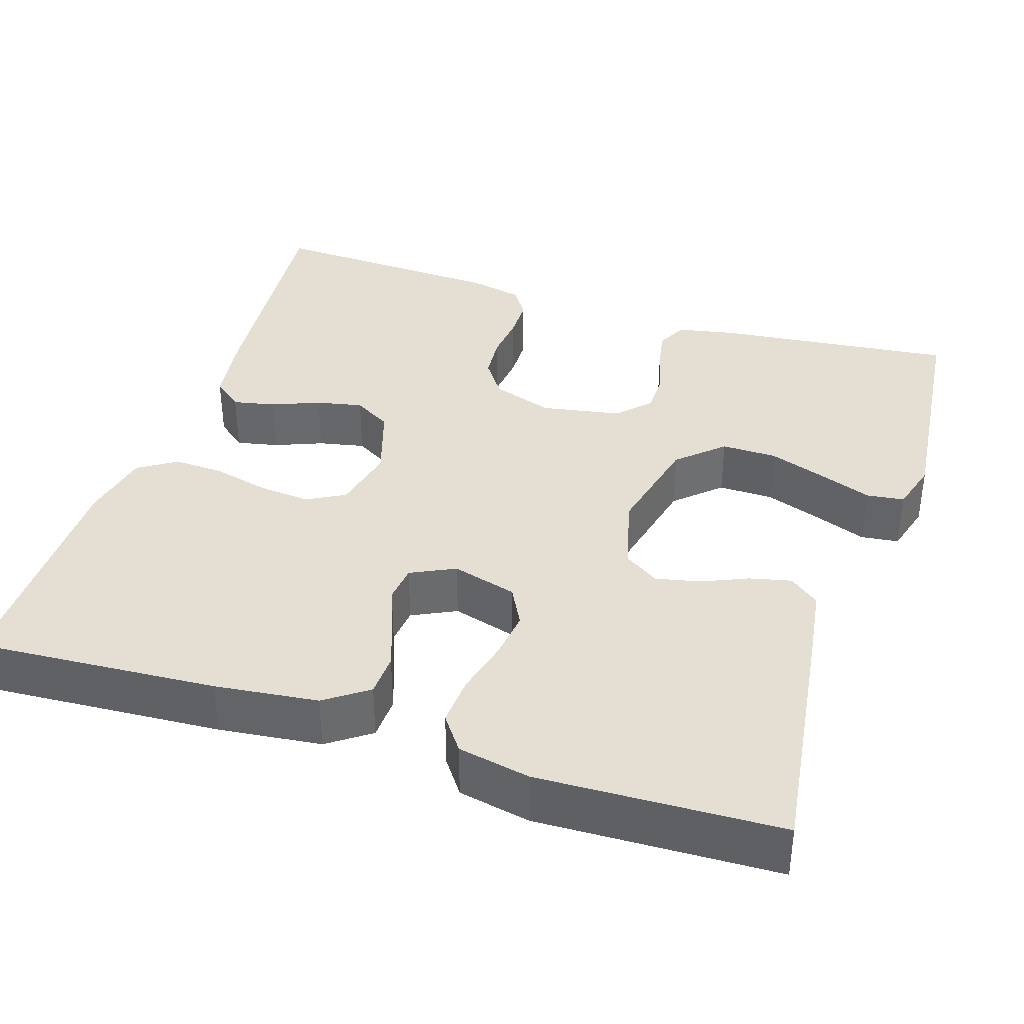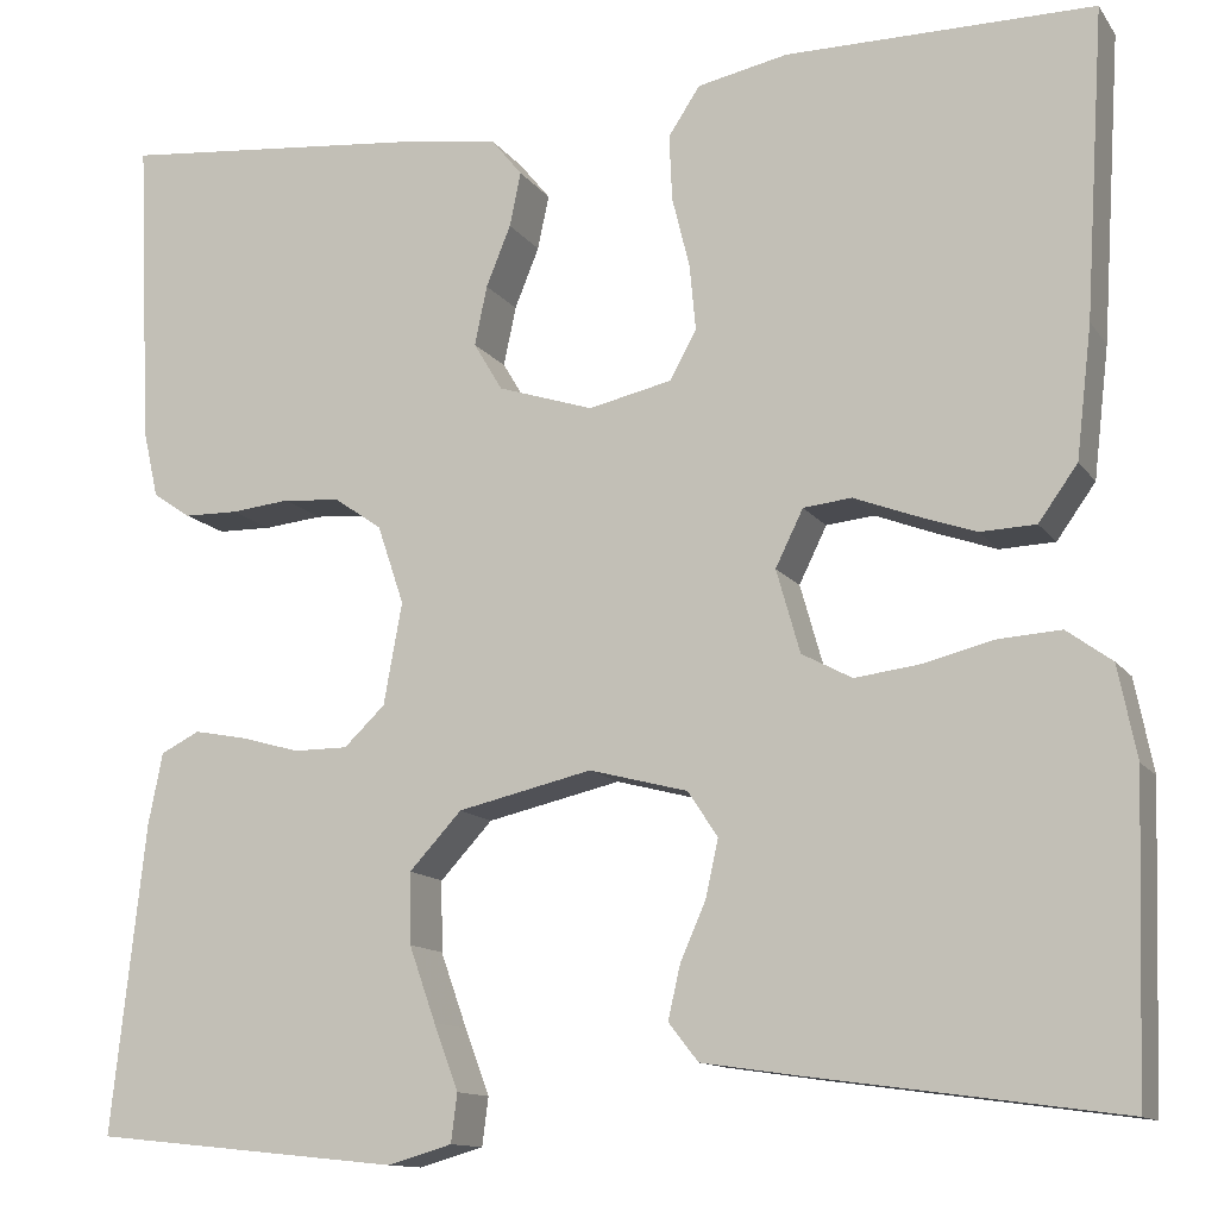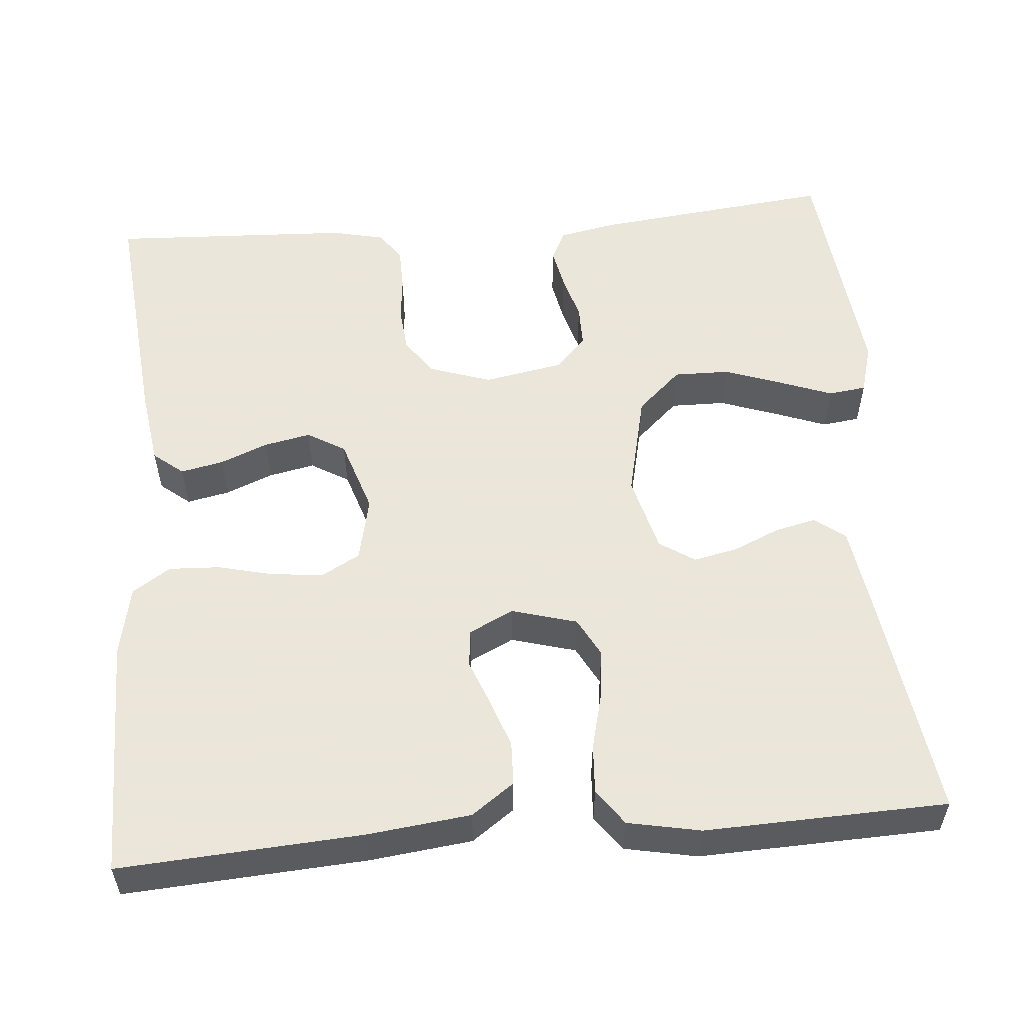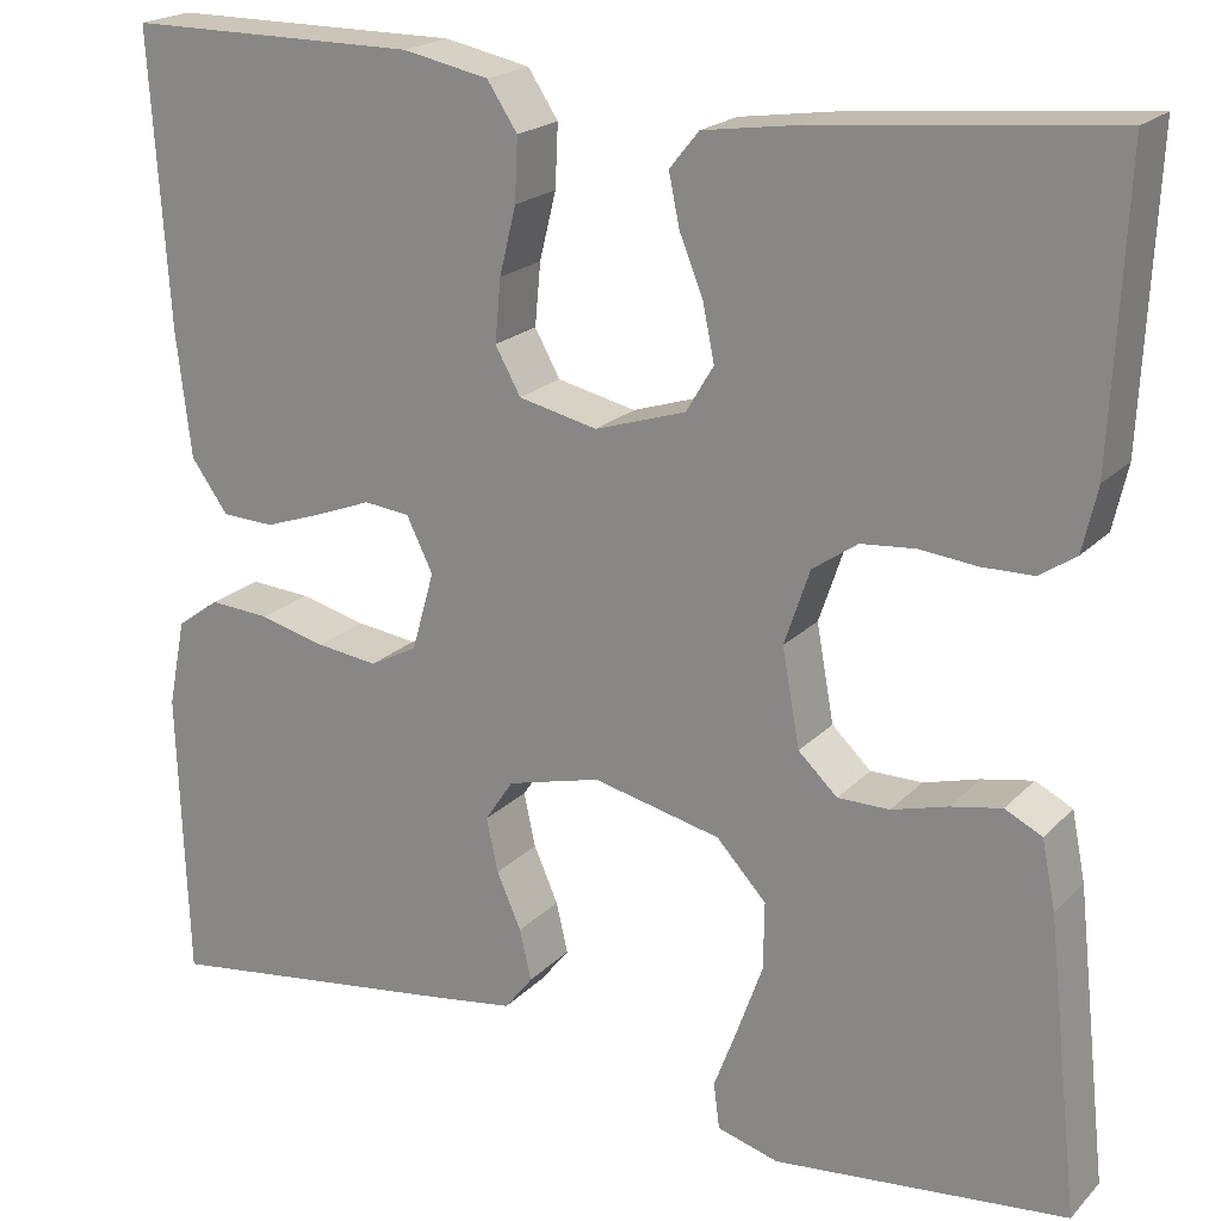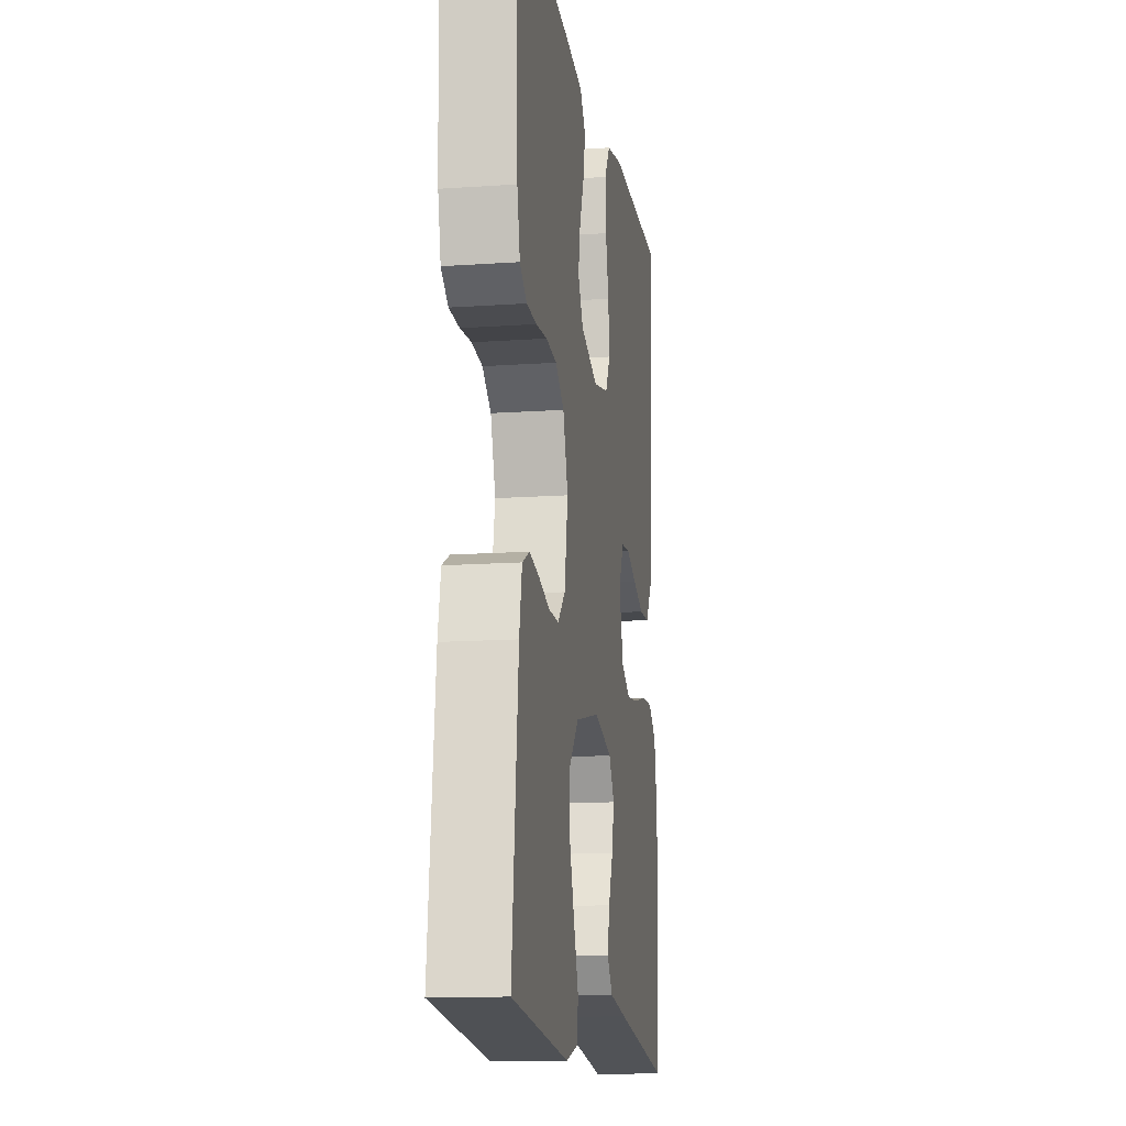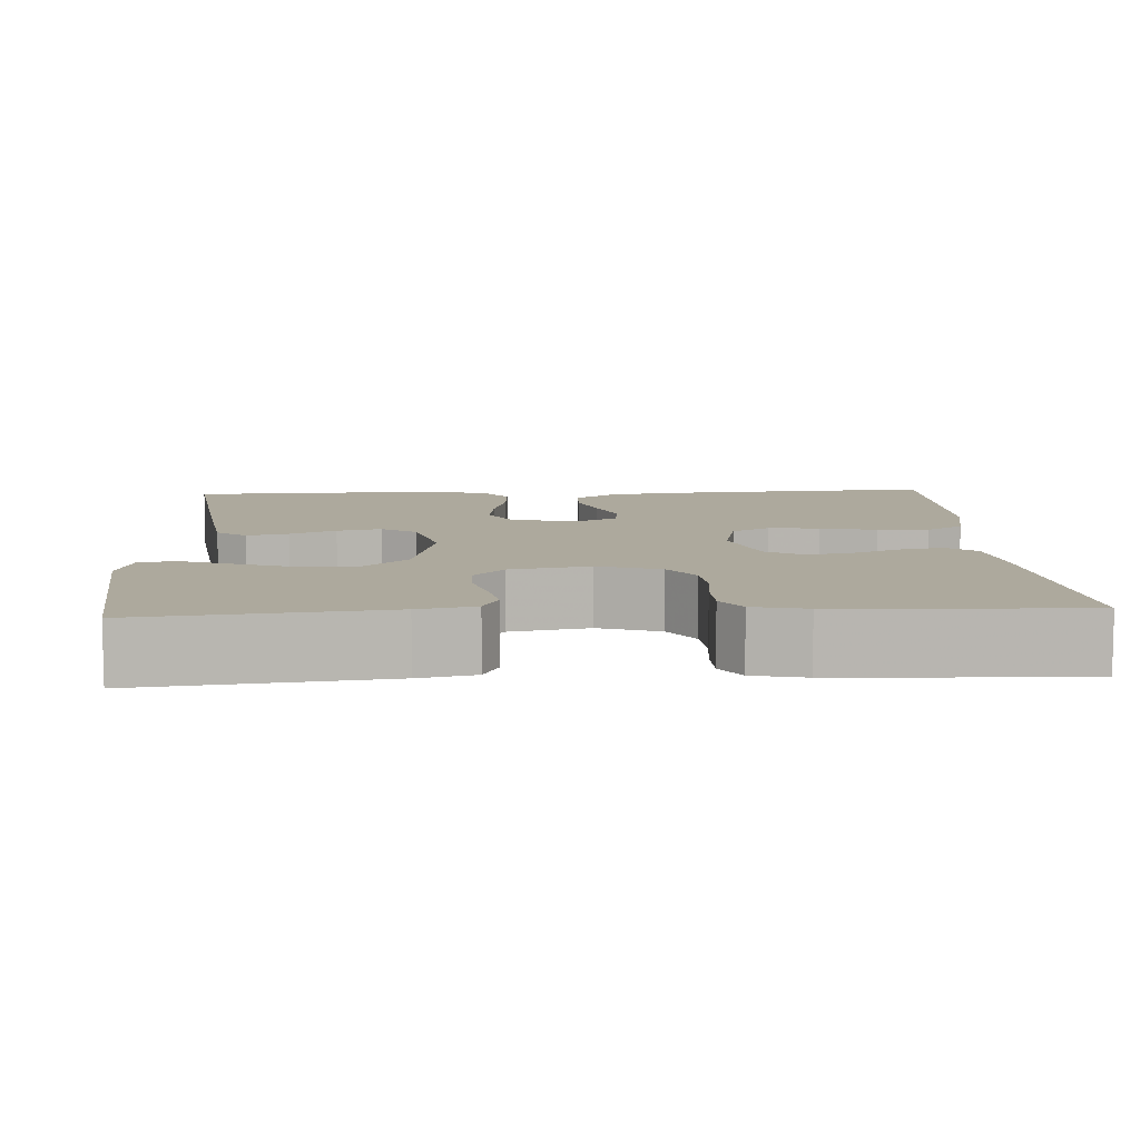
<metadata>
{"format":"obj","ext":"obj","renderer":"f3d","projection":"perspective","resolution":1024,"background":"white","views":[{"elev":37.2,"azim":108.0,"up":"+Y"},{"elev":-12.6,"azim":21.8,"up":"+Z"},{"elev":55.0,"azim":85.1,"up":"+Y"},{"elev":20.4,"azim":-149.8,"up":"+Z"},{"elev":-14.1,"azim":-81.3,"up":"+Z"},{"elev":8.8,"azim":-93.2,"up":"+Y"}]}
</metadata>
<code>
v 0.5 0.07 -0.5
v 0.2 0.07 -0.459
v 0.105 0.07 -0.445
v 0.076 0.07 -0.408
v 0.088 0.07 -0.356
v 0.113 0.07 -0.299
v 0.125 0.07 -0.244
v 0.096 0.07 -0.2
v 0 0.07 -0.175
v -0.131 0.07 -0.205
v -0.182 0.07 -0.26
v -0.181 0.07 -0.329
v -0.155 0.07 -0.402
v -0.131 0.07 -0.466
v -0.137 0.07 -0.513
v -0.2 0.07 -0.531
v -0.5 0.07 -0.5
v -0.467 0.07 -0.2
v -0.453 0.07 -0.13
v -0.415 0.07 -0.111
v -0.363 0.07 -0.121
v -0.306 0.07 -0.137
v -0.253 0.07 -0.137
v -0.213 0.07 -0.099
v -0.195 0.07 0
v -0.221 0.07 0.077
v -0.267 0.07 0.109
v -0.323 0.07 0.114
v -0.381 0.07 0.108
v -0.434 0.07 0.109
v -0.471 0.07 0.134
v -0.486 0.07 0.2
v -0.5 0.07 0.5
v -0.2 0.07 0.471
v -0.104 0.07 0.457
v -0.074 0.07 0.42
v -0.085 0.07 0.367
v -0.109 0.07 0.308
v -0.121 0.07 0.25
v -0.093 0.07 0.203
v 0 0.07 0.173
v 0.081 0.07 0.191
v 0.107 0.07 0.238
v 0.101 0.07 0.302
v 0.084 0.07 0.371
v 0.081 0.07 0.435
v 0.112 0.07 0.482
v 0.2 0.07 0.5
v 0.5 0.07 0.5
v 0.481 0.07 0.2
v 0.466 0.07 0.072
v 0.428 0.07 0.019
v 0.374 0.07 0.017
v 0.314 0.07 0.038
v 0.257 0.07 0.06
v 0.21 0.07 0.055
v 0.183 0.07 0
v 0.206 0.07 -0.081
v 0.255 0.07 -0.107
v 0.318 0.07 -0.099
v 0.386 0.07 -0.082
v 0.448 0.07 -0.078
v 0.492 0.07 -0.11
v 0.51 0.07 -0.2
v 0.5 0 -0.5
v 0.2 0 -0.459
v 0.105 0 -0.445
v 0.076 0 -0.408
v 0.088 0 -0.356
v 0.113 0 -0.299
v 0.125 0 -0.244
v 0.096 0 -0.2
v 0 0 -0.175
v -0.131 0 -0.205
v -0.182 0 -0.26
v -0.181 0 -0.329
v -0.155 0 -0.402
v -0.131 0 -0.466
v -0.137 0 -0.513
v -0.2 0 -0.531
v -0.5 0 -0.5
v -0.467 0 -0.2
v -0.453 0 -0.13
v -0.415 0 -0.111
v -0.363 0 -0.121
v -0.306 0 -0.137
v -0.253 0 -0.137
v -0.213 0 -0.099
v -0.195 0 0
v -0.221 0 0.077
v -0.267 0 0.109
v -0.323 0 0.114
v -0.381 0 0.108
v -0.434 0 0.109
v -0.471 0 0.134
v -0.486 0 0.2
v -0.5 0 0.5
v -0.2 0 0.471
v -0.104 0 0.457
v -0.074 0 0.42
v -0.085 0 0.367
v -0.109 0 0.308
v -0.121 0 0.25
v -0.093 0 0.203
v 0 0 0.173
v 0.081 0 0.191
v 0.107 0 0.238
v 0.101 0 0.302
v 0.084 0 0.371
v 0.081 0 0.435
v 0.112 0 0.482
v 0.2 0 0.5
v 0.5 0 0.5
v 0.481 0 0.2
v 0.466 0 0.072
v 0.428 0 0.019
v 0.374 0 0.017
v 0.314 0 0.038
v 0.257 0 0.06
v 0.21 0 0.055
v 0.183 0 0
v 0.206 0 -0.081
v 0.255 0 -0.107
v 0.318 0 -0.099
v 0.386 0 -0.082
v 0.448 0 -0.078
v 0.492 0 -0.11
v 0.51 0 -0.2
f 4 5 6
f 3 4 6
f 2 3 6
f 1 2 6
f 64 1 6
f 63 64 6
f 62 63 6
f 61 62 6
f 60 61 6
f 59 60 6 7
f 58 59 7 8
f 57 58 8 9
f 56 57 9 10
f 53 54 55
f 52 53 55
f 51 52 55
f 50 51 55
f 49 50 55
f 48 49 55
f 47 48 55
f 46 47 55
f 45 46 55
f 44 45 55
f 43 44 55 56
f 42 43 56 10
f 36 37 38
f 35 36 38
f 34 35 38
f 33 34 38
f 32 33 38
f 31 32 38
f 30 31 38
f 29 30 38
f 28 29 38
f 27 28 38 39
f 26 27 39 40
f 20 21 22
f 19 20 22
f 18 19 22
f 17 18 22
f 16 17 22
f 15 16 22
f 14 15 22
f 13 14 22
f 12 13 22 23
f 11 12 23 24
f 11 24 25
f 10 11 25
f 42 10 25
f 41 42 25
f 25 26 40 41
f 70 69 68
f 70 68 67
f 70 67 66
f 70 66 65
f 70 65 128
f 70 128 127
f 70 127 126
f 70 126 125
f 70 125 124
f 71 70 124 123
f 72 71 123 122
f 73 72 122 121
f 74 73 121 120
f 119 118 117
f 119 117 116
f 119 116 115
f 119 115 114
f 119 114 113
f 119 113 112
f 119 112 111
f 119 111 110
f 119 110 109
f 119 109 108
f 120 119 108 107
f 74 120 107 106
f 102 101 100
f 102 100 99
f 102 99 98
f 102 98 97
f 102 97 96
f 102 96 95
f 102 95 94
f 102 94 93
f 102 93 92
f 103 102 92 91
f 104 103 91 90
f 86 85 84
f 86 84 83
f 86 83 82
f 86 82 81
f 86 81 80
f 86 80 79
f 86 79 78
f 86 78 77
f 87 86 77 76
f 88 87 76 75
f 89 88 75
f 89 75 74
f 89 74 106
f 89 106 105
f 105 104 90 89
f 1 65 66 2
f 2 66 67 3
f 3 67 68 4
f 4 68 69 5
f 5 69 70 6
f 6 70 71 7
f 7 71 72 8
f 8 72 73 9
f 9 73 74 10
f 10 74 75 11
f 11 75 76 12
f 12 76 77 13
f 13 77 78 14
f 14 78 79 15
f 15 79 80 16
f 16 80 81 17
f 17 81 82 18
f 18 82 83 19
f 19 83 84 20
f 20 84 85 21
f 21 85 86 22
f 22 86 87 23
f 23 87 88 24
f 24 88 89 25
f 25 89 90 26
f 26 90 91 27
f 27 91 92 28
f 28 92 93 29
f 29 93 94 30
f 30 94 95 31
f 31 95 96 32
f 32 96 97 33
f 33 97 98 34
f 34 98 99 35
f 35 99 100 36
f 36 100 101 37
f 37 101 102 38
f 38 102 103 39
f 39 103 104 40
f 40 104 105 41
f 41 105 106 42
f 42 106 107 43
f 43 107 108 44
f 44 108 109 45
f 45 109 110 46
f 46 110 111 47
f 47 111 112 48
f 48 112 113 49
f 49 113 114 50
f 50 114 115 51
f 51 115 116 52
f 52 116 117 53
f 53 117 118 54
f 54 118 119 55
f 55 119 120 56
f 56 120 121 57
f 57 121 122 58
f 58 122 123 59
f 59 123 124 60
f 60 124 125 61
f 61 125 126 62
f 62 126 127 63
f 63 127 128 64
f 64 128 65 1

</code>
